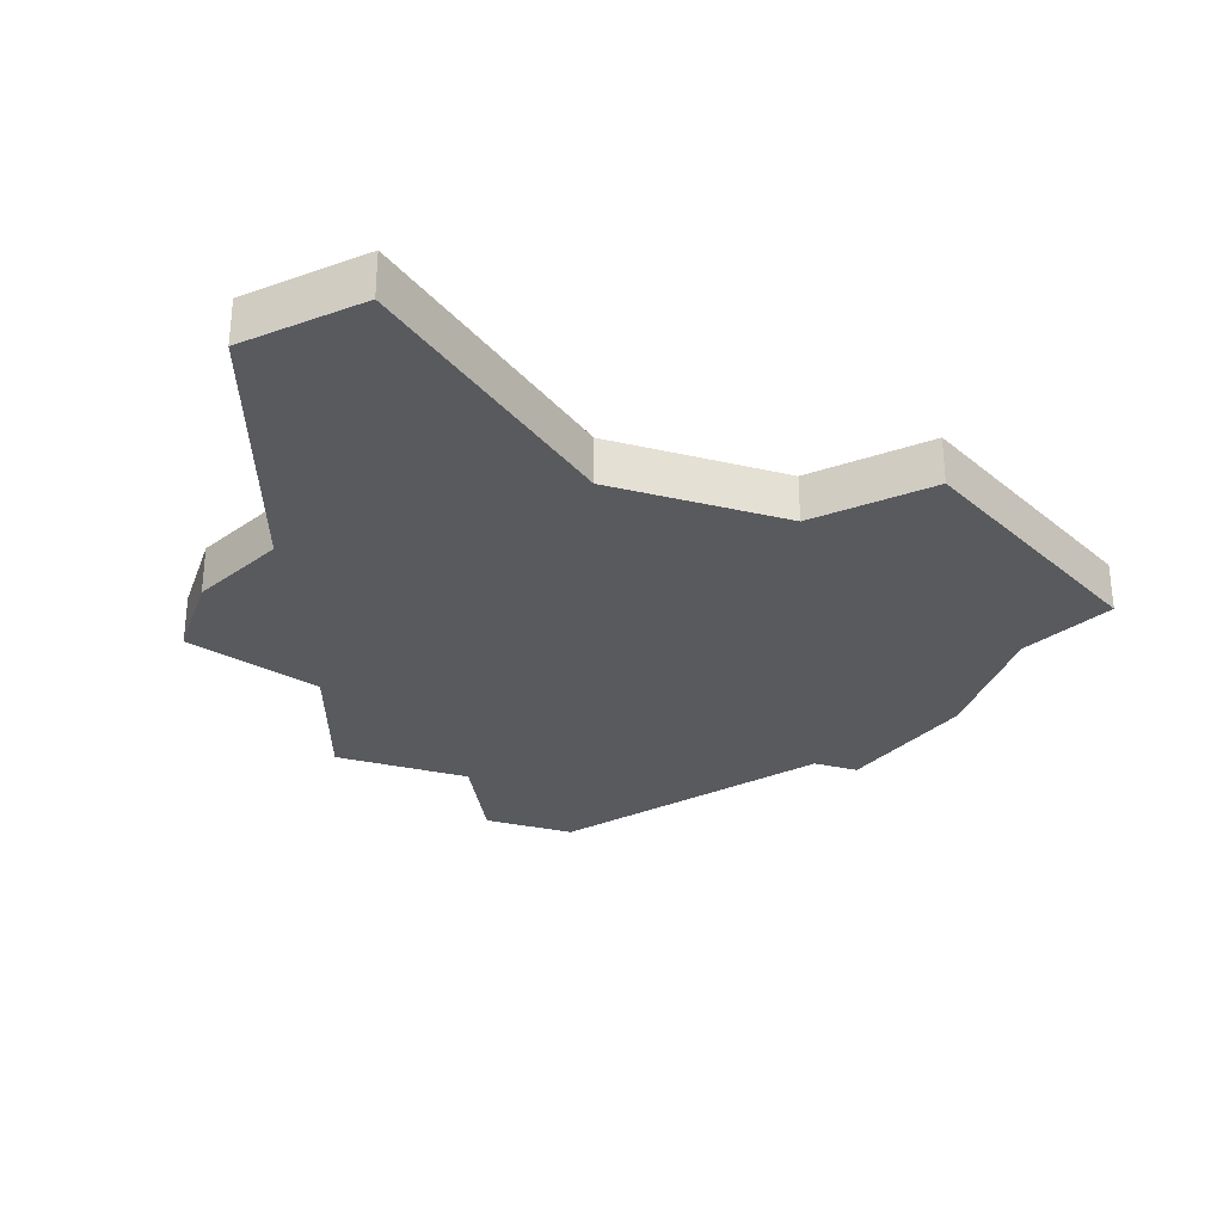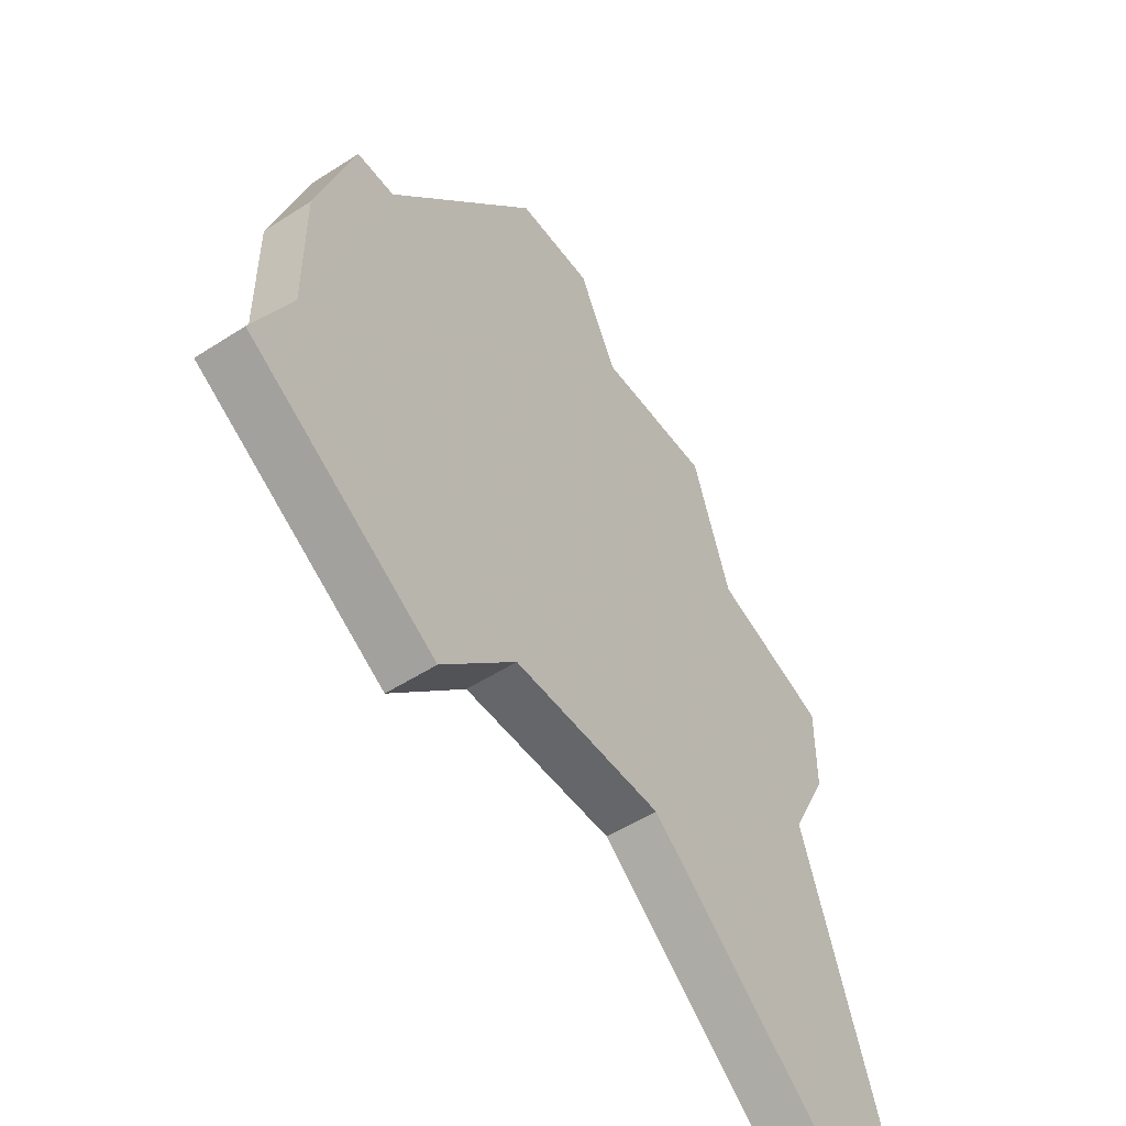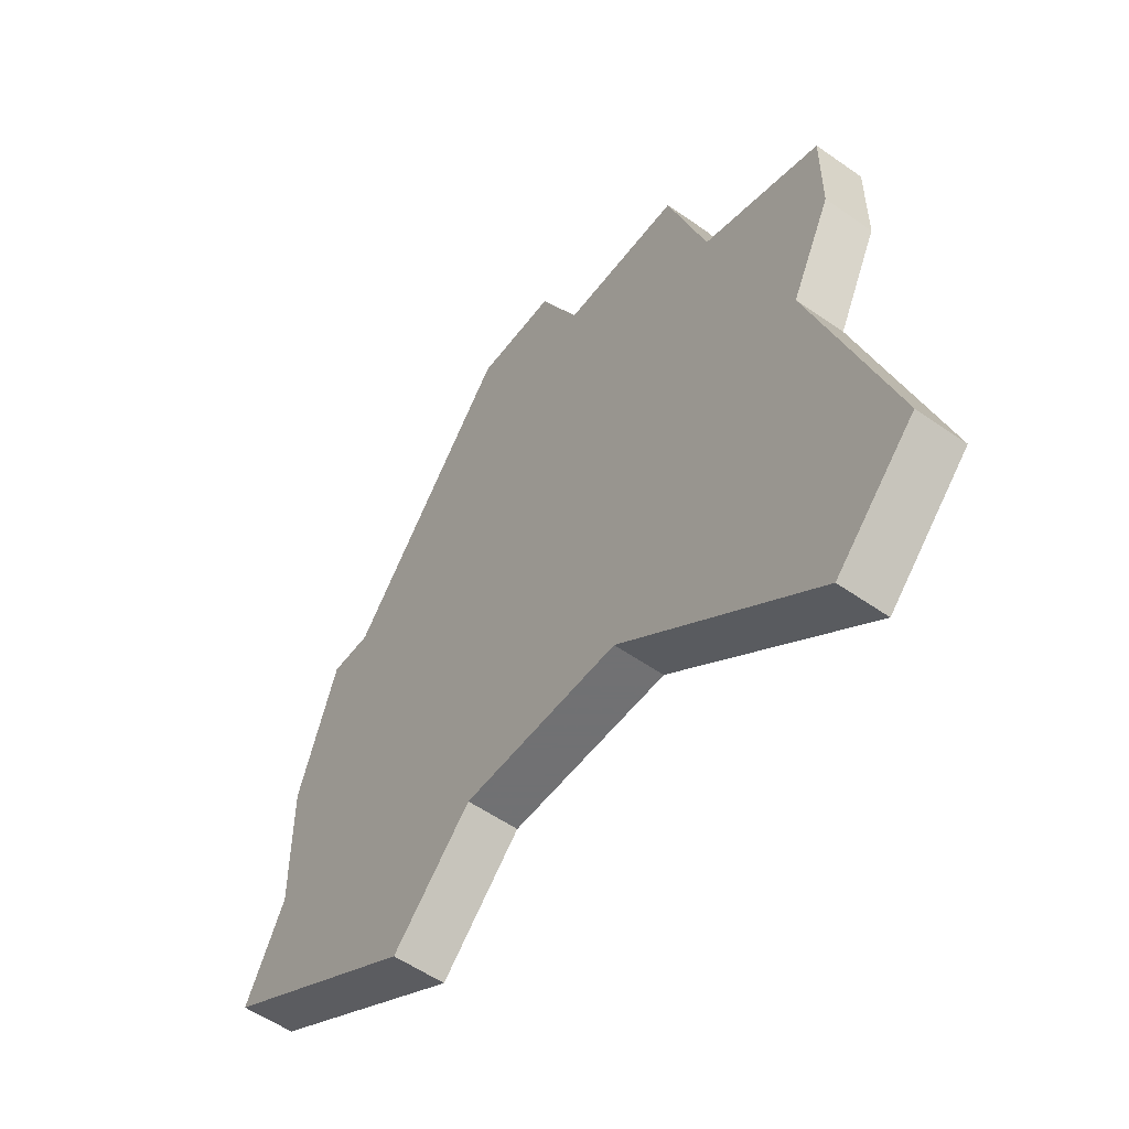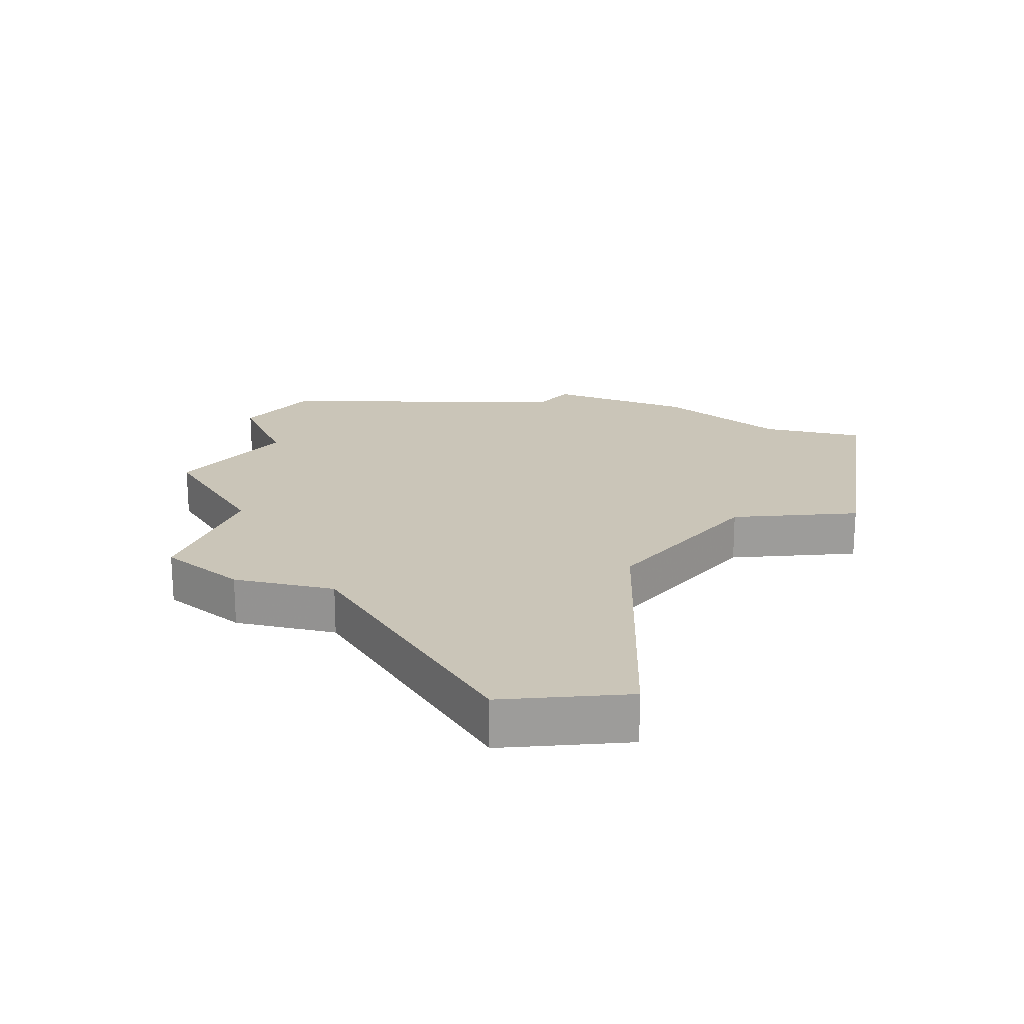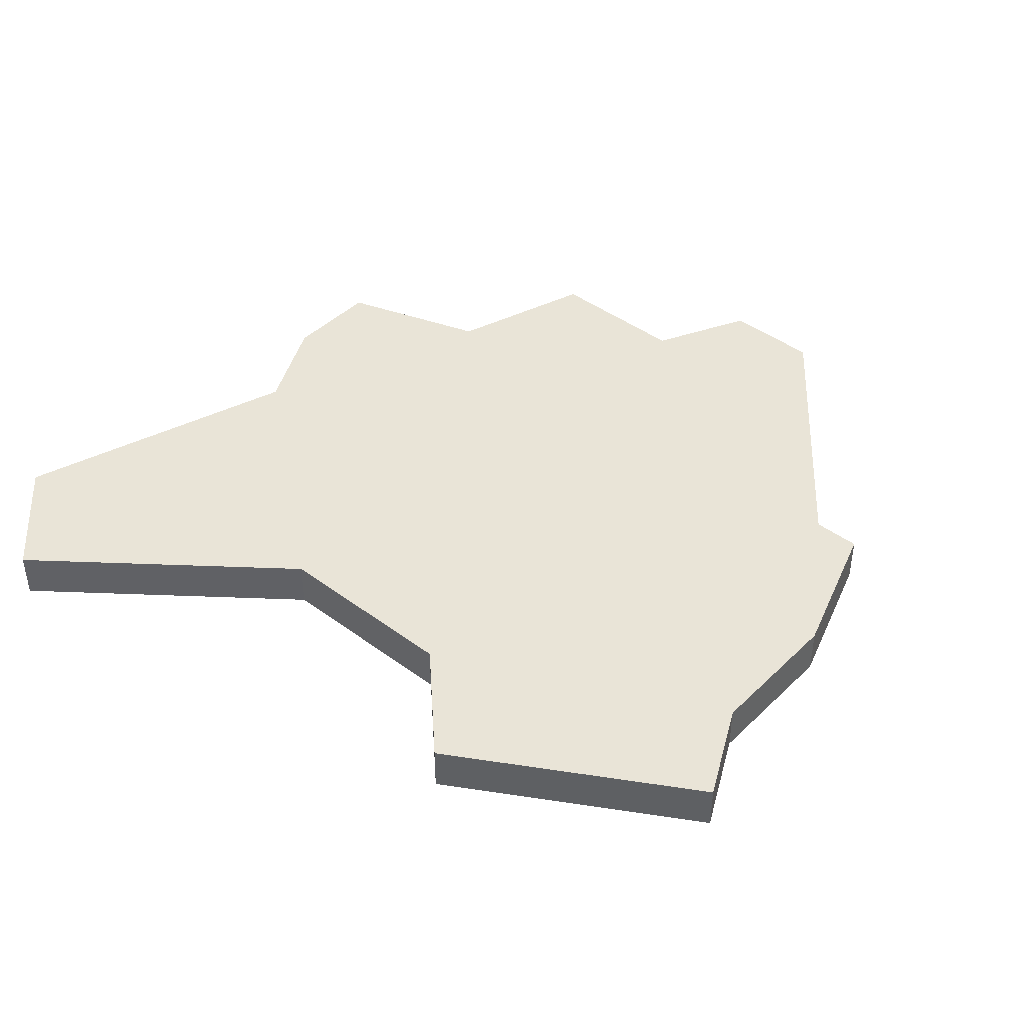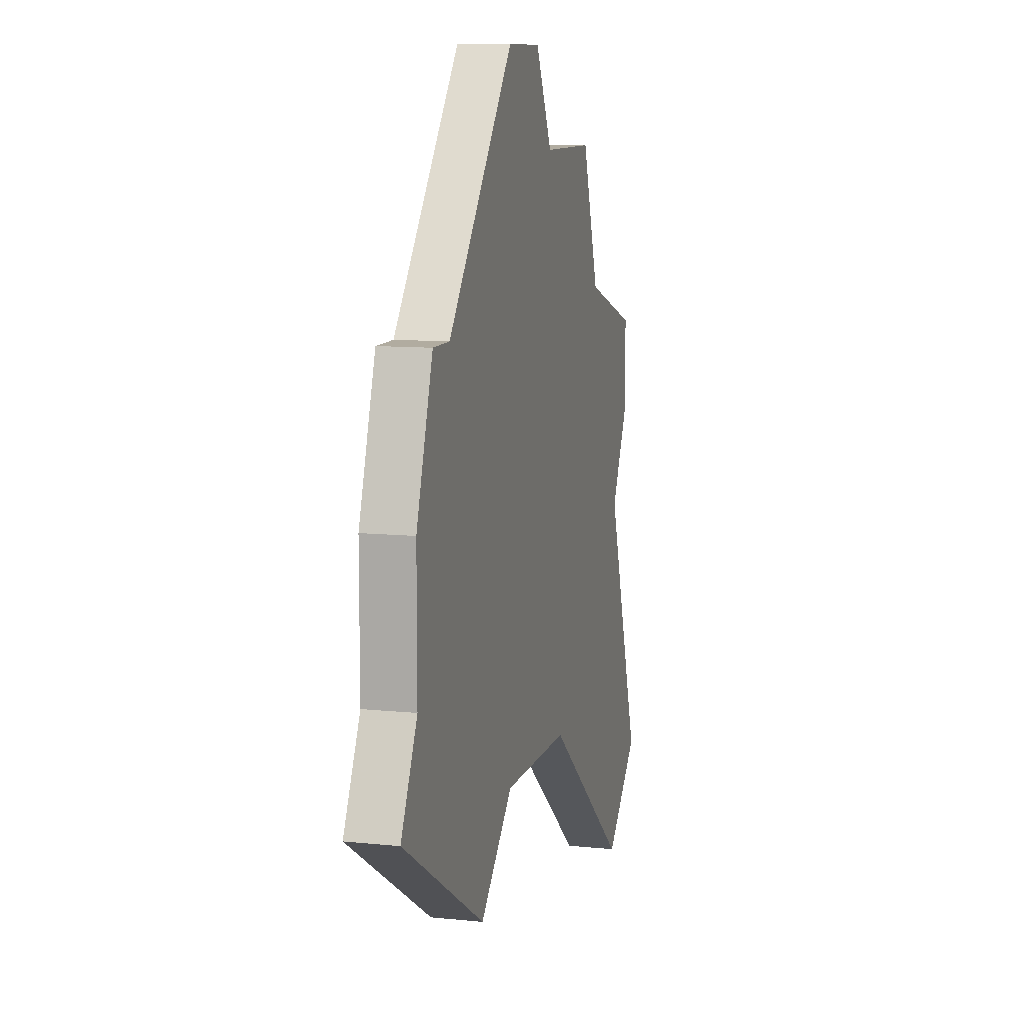
<metadata>
{"format":"obj","ext":"obj","renderer":"f3d","projection":"perspective","resolution":1024,"background":"white","views":[{"elev":-30.5,"azim":-18.4,"up":"+Z"},{"elev":-51.8,"azim":125.0,"up":"+Y"},{"elev":-55.3,"azim":-126.5,"up":"+Y"},{"elev":20.3,"azim":-50.0,"up":"+Z"},{"elev":43.1,"azim":41.3,"up":"+Z"},{"elev":10.1,"azim":104.9,"up":"+Y"}]}
</metadata>
<code>
v 2989 -537 0
v 2990 -539 0
v 2988 -545 0
v 2990 -547 0
v 2995 -543 0
v 2999 -543 0
v 3001 -545 0
v 3006 -542 0
v 3005 -540 0
v 3005 -537 0
v 3004 -534 0
v 3003 -534 0
v 2999 -529 0
v 2997 -529 0
v 2996 -531 0
v 2993 -531 0
v 2992 -534 0
v 2989 -535 0
v 2989 -537 1
v 2990 -539 1
v 2988 -545 1
v 2990 -547 1
v 2995 -543 1
v 2999 -543 1
v 3001 -545 1
v 3006 -542 1
v 3005 -540 1
v 3005 -537 1
v 3004 -534 1
v 3003 -534 1
v 2999 -529 1
v 2997 -529 1
v 2996 -531 1
v 2993 -531 1
v 2992 -534 1
v 2989 -535 1
f 2 1 18
f 4 3 2
f 8 7 6
f 11 10 9
f 14 13 12
f 17 16 15
f 2 18 17
f 5 4 2
f 8 6 5
f 12 11 9
f 15 14 12
f 2 17 15
f 8 5 2
f 15 12 9
f 8 2 15
f 15 9 8
f 36 19 20
f 20 21 22
f 24 25 26
f 27 28 29
f 30 31 32
f 33 34 35
f 35 36 20
f 20 22 23
f 23 24 26
f 27 29 30
f 30 32 33
f 33 35 20
f 20 23 26
f 27 30 33
f 33 20 26
f 26 27 33
f 20 19 2
f 2 19 1
f 21 20 3
f 3 20 2
f 22 21 4
f 4 21 3
f 23 22 5
f 5 22 4
f 24 23 6
f 6 23 5
f 25 24 7
f 7 24 6
f 26 25 8
f 8 25 7
f 27 26 9
f 9 26 8
f 28 27 10
f 10 27 9
f 29 28 11
f 11 28 10
f 30 29 12
f 12 29 11
f 31 30 13
f 13 30 12
f 32 31 14
f 14 31 13
f 33 32 15
f 15 32 14
f 34 33 16
f 16 33 15
f 35 34 17
f 17 34 16
f 19 36 1
f 1 36 18
f 36 35 18
f 18 35 17

</code>
